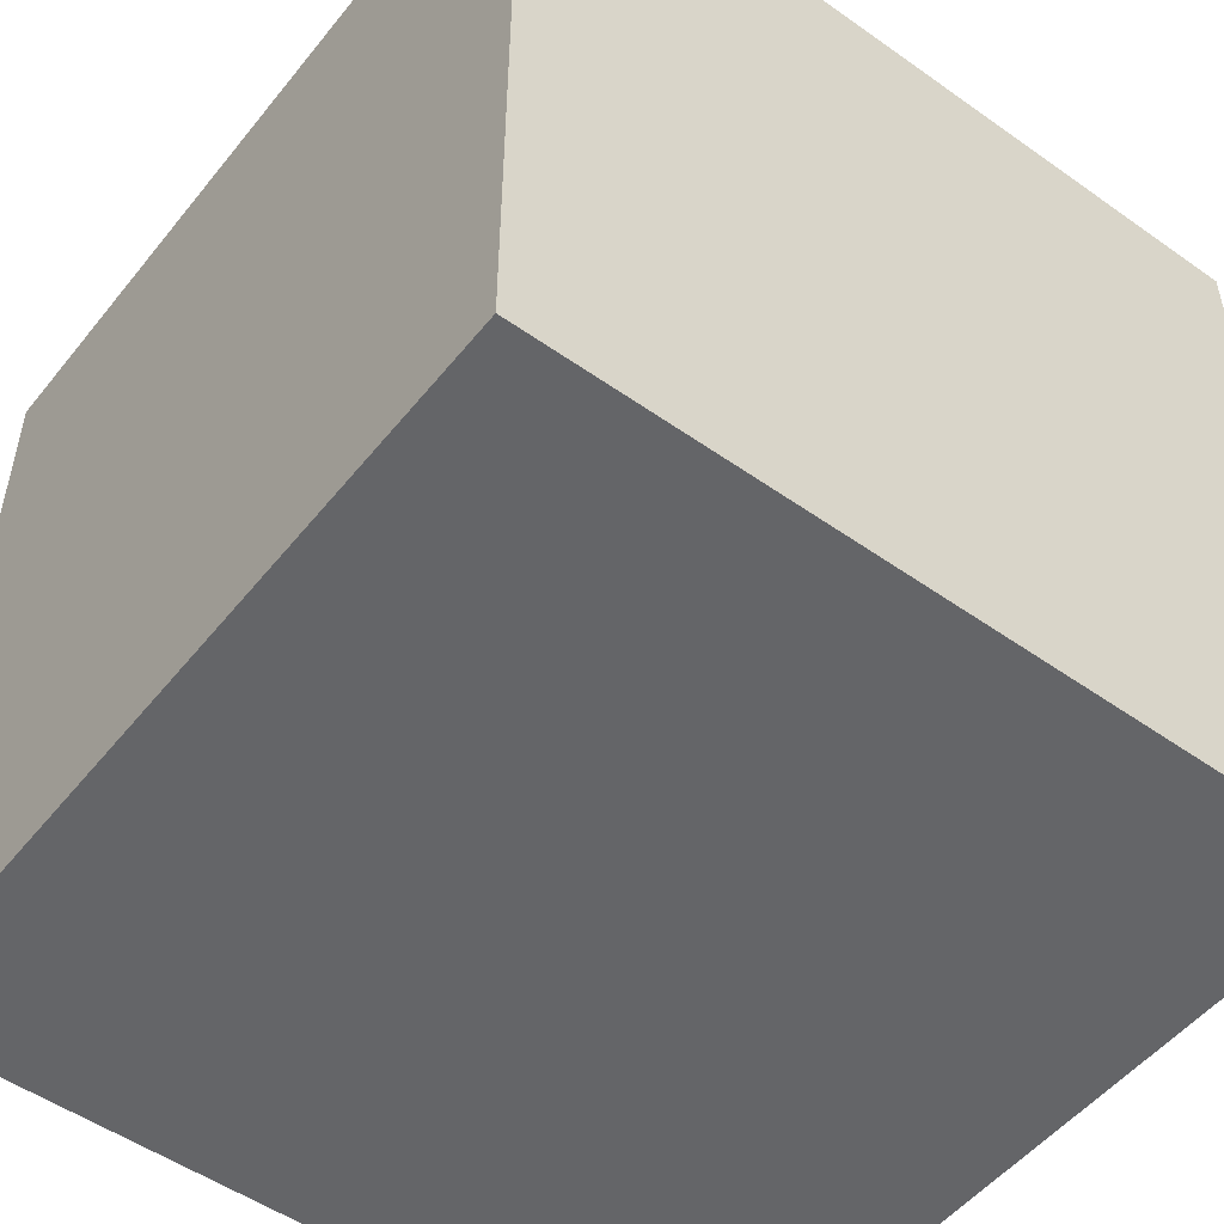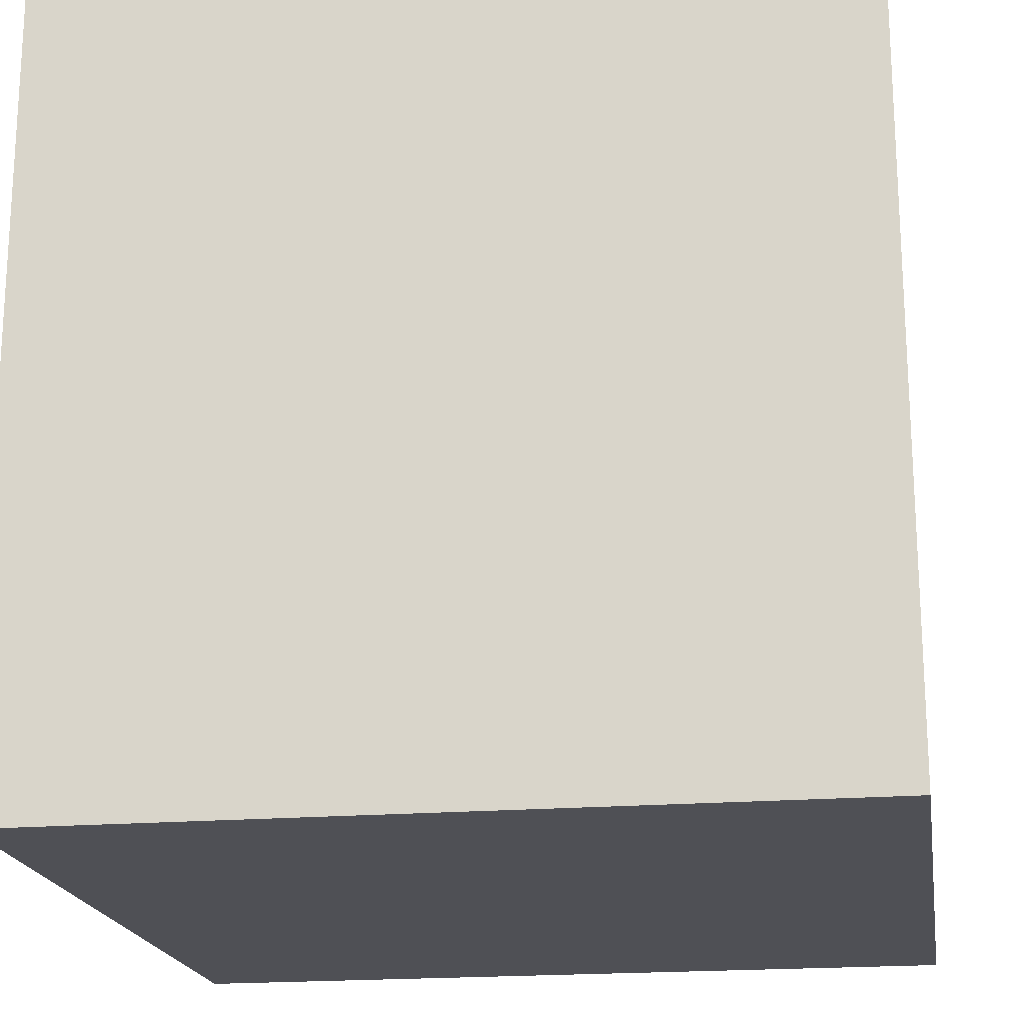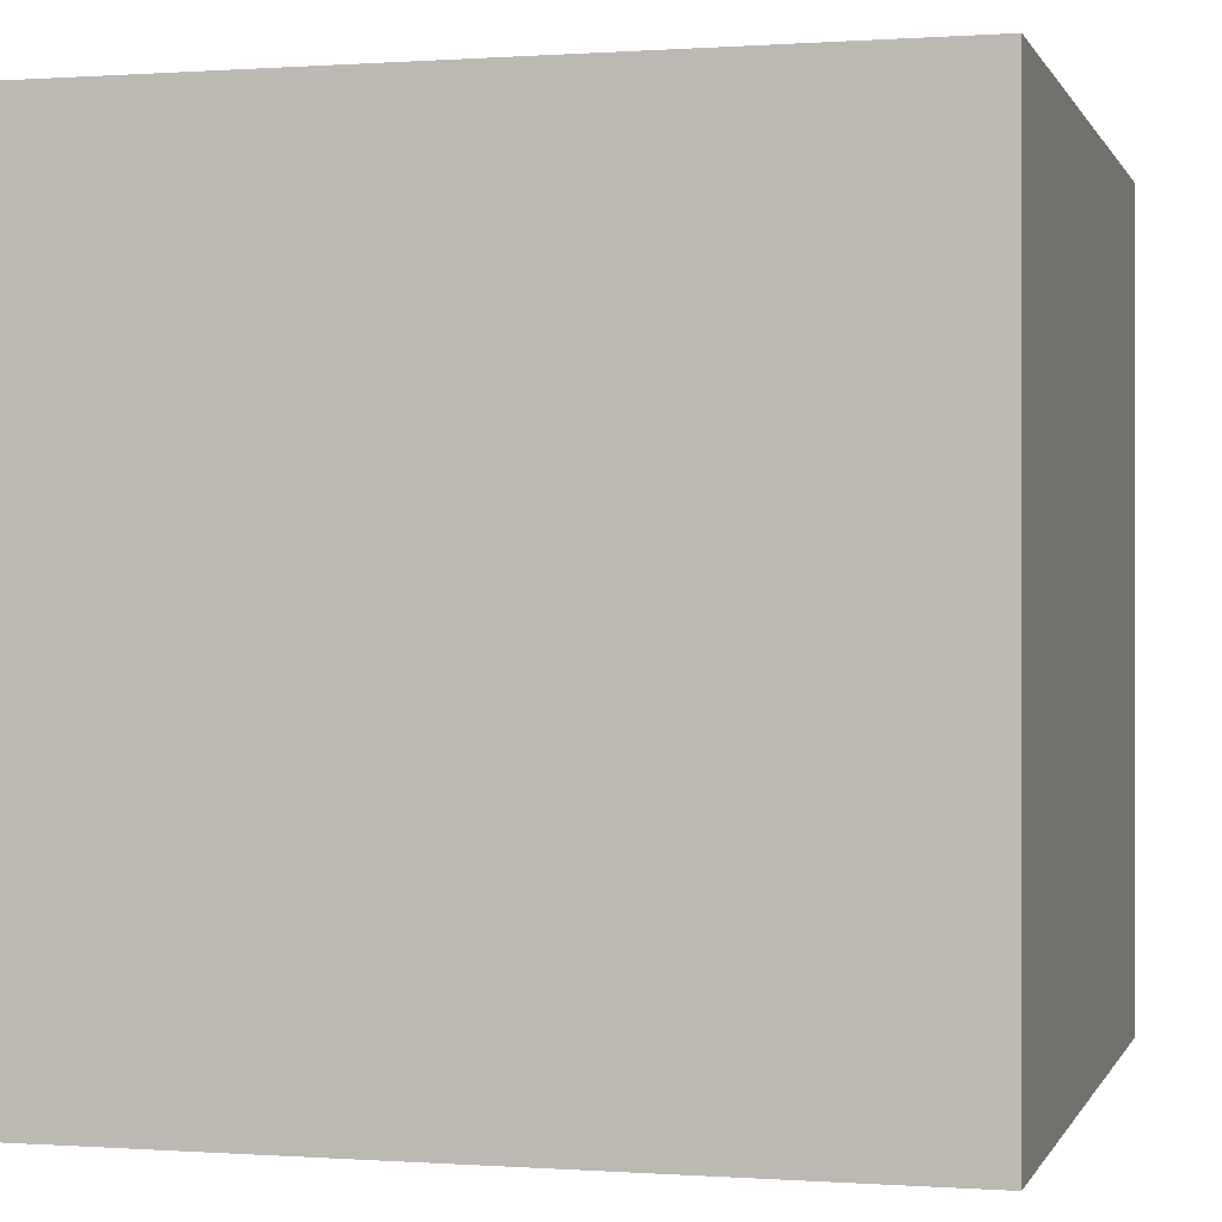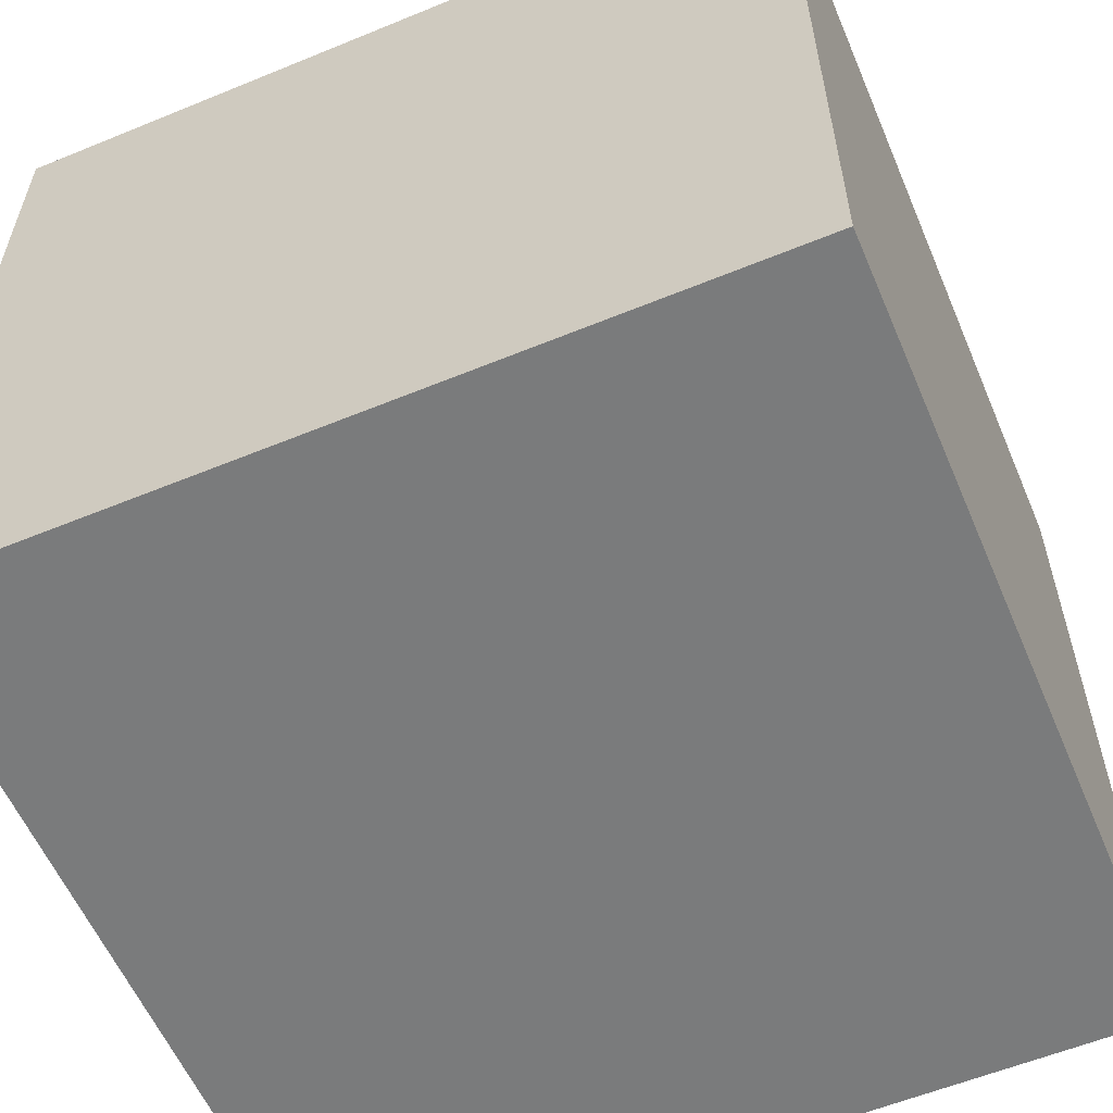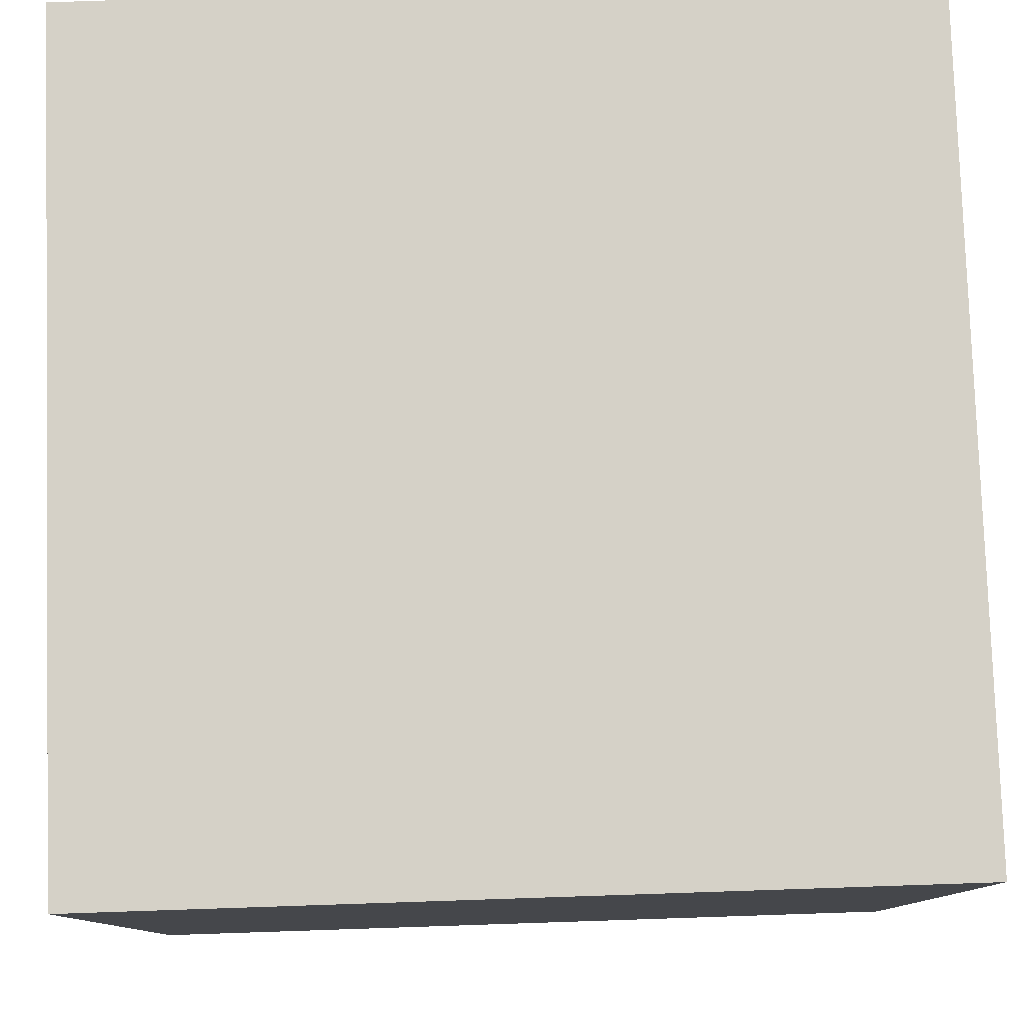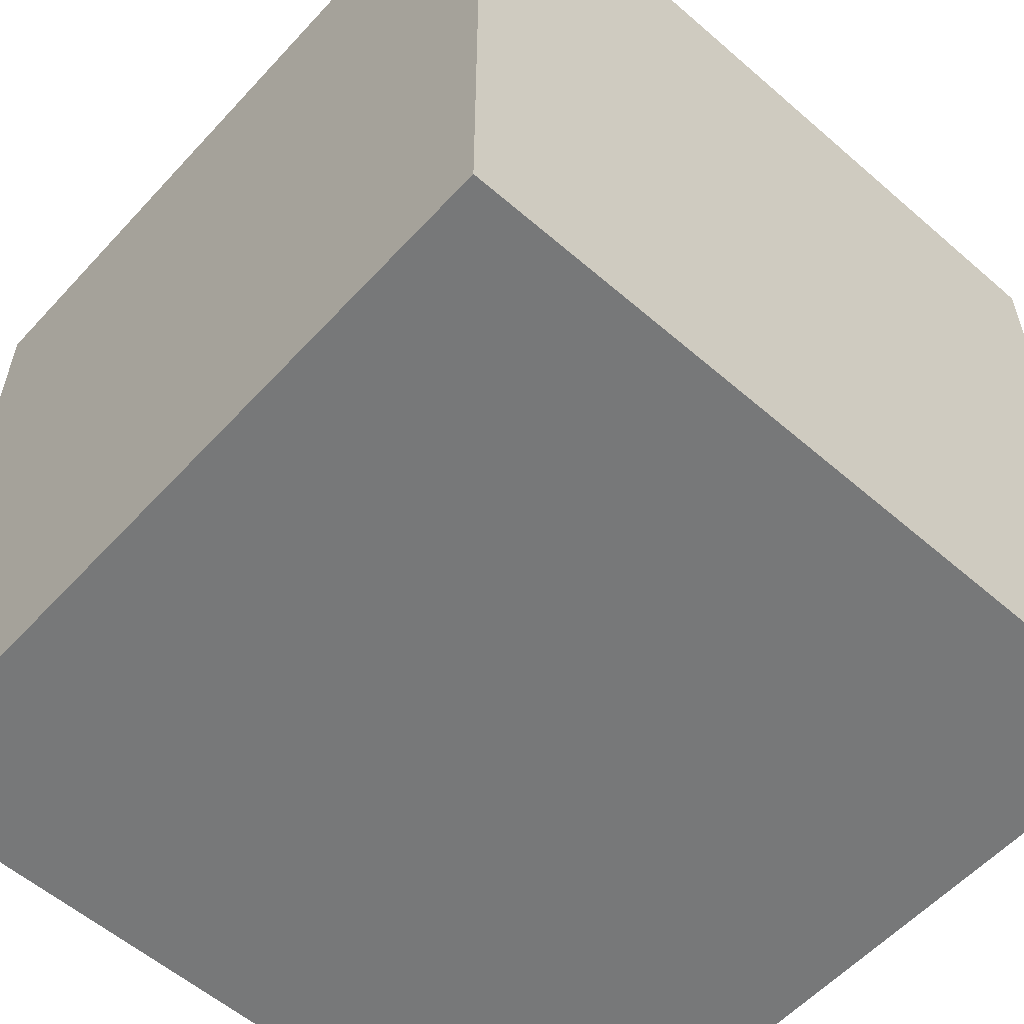
<metadata>
{"format":"obj","ext":"obj","renderer":"f3d","projection":"perspective","resolution":1024,"background":"white","views":[{"elev":-51.5,"azim":-127.5,"up":"+Y"},{"elev":-19.4,"azim":-81.1,"up":"+Z"},{"elev":0.1,"azim":-165.1,"up":"+Y"},{"elev":-58.3,"azim":113.0,"up":"+Y"},{"elev":79.7,"azim":88.1,"up":"+Y"},{"elev":-57.3,"azim":-132.0,"up":"+Z"}]}
</metadata>
<code>
o ParedeConcreto_4x4_Cube.006
v -2 0 2
v -2 4 2
v -2 0 -2
v -2 4 -2
v 2 0 2
v 2 4 2
v 2 0 -2
v 2 4 -2
f 1 2 4 3
f 3 4 8 7
f 7 8 6 5
f 5 6 2 1
f 3 7 5 1
f 8 4 2 6

</code>
